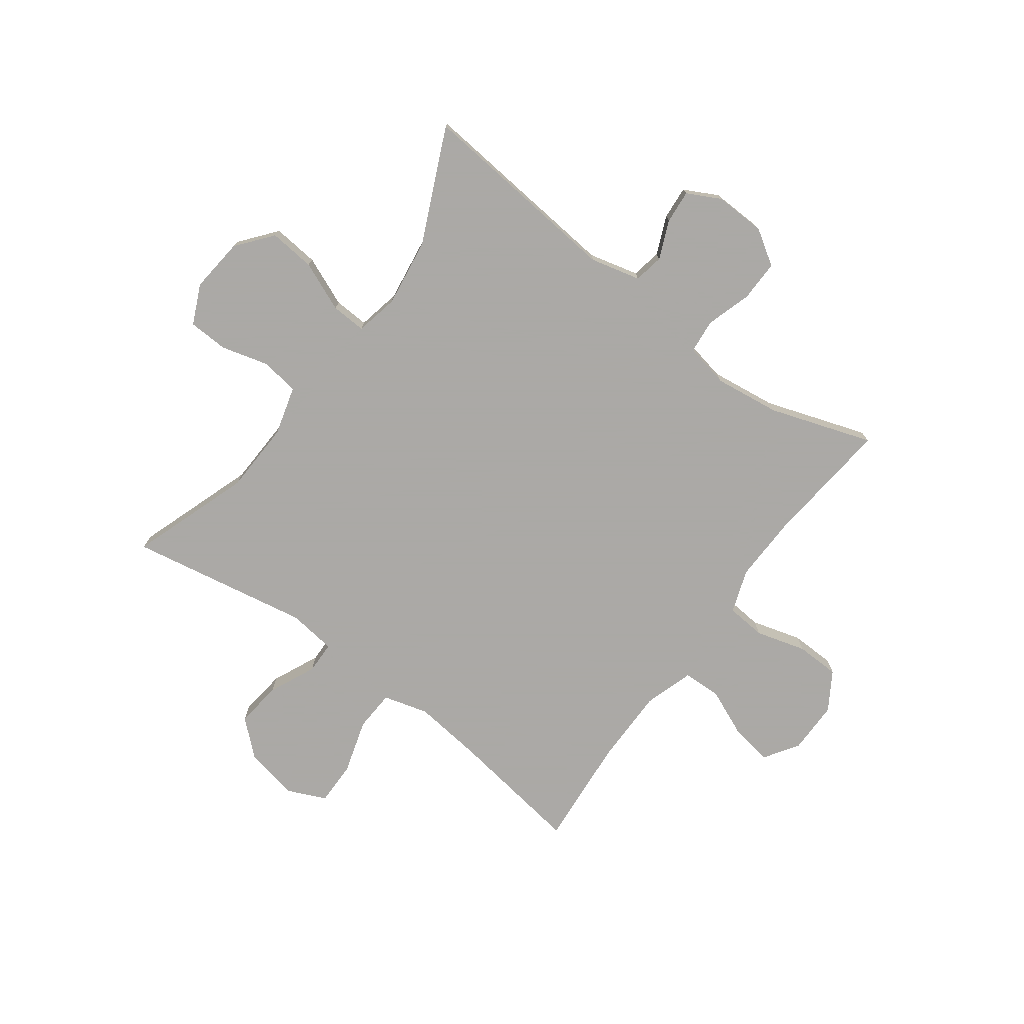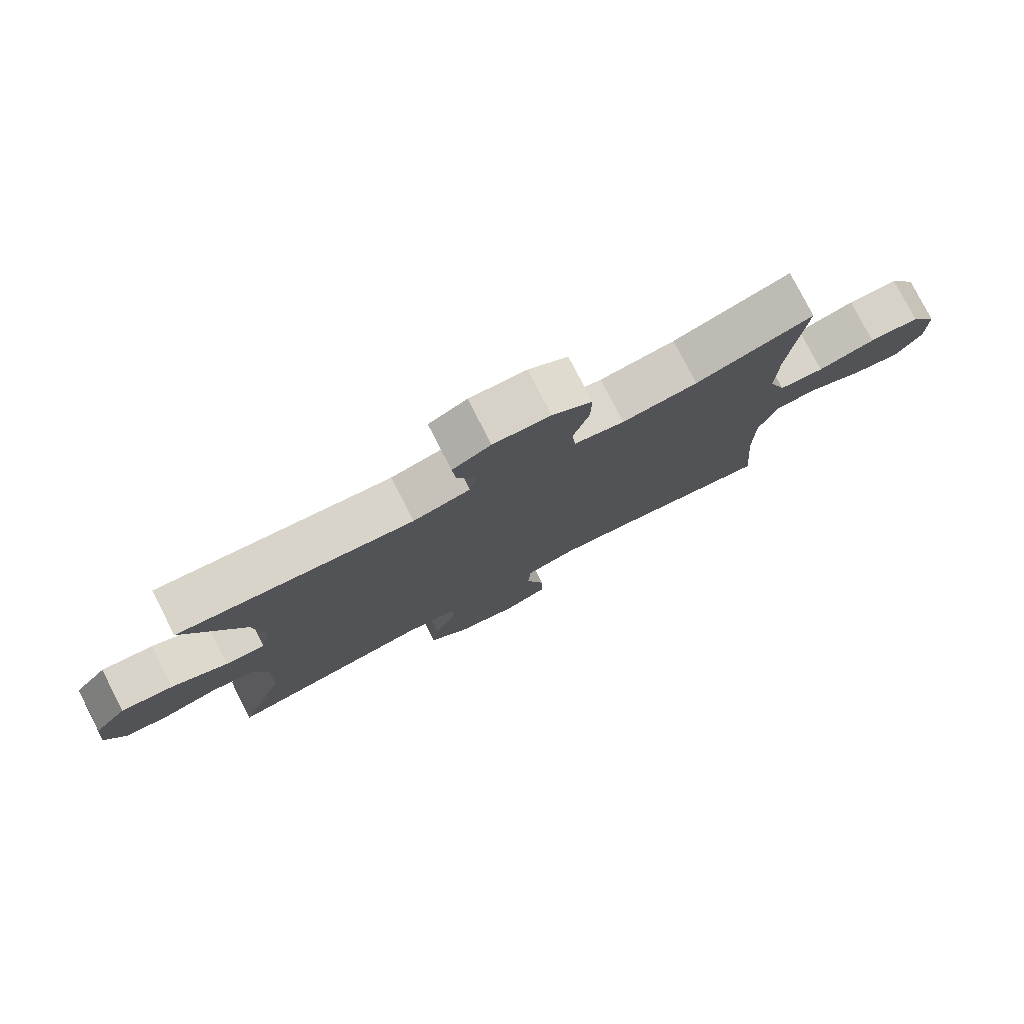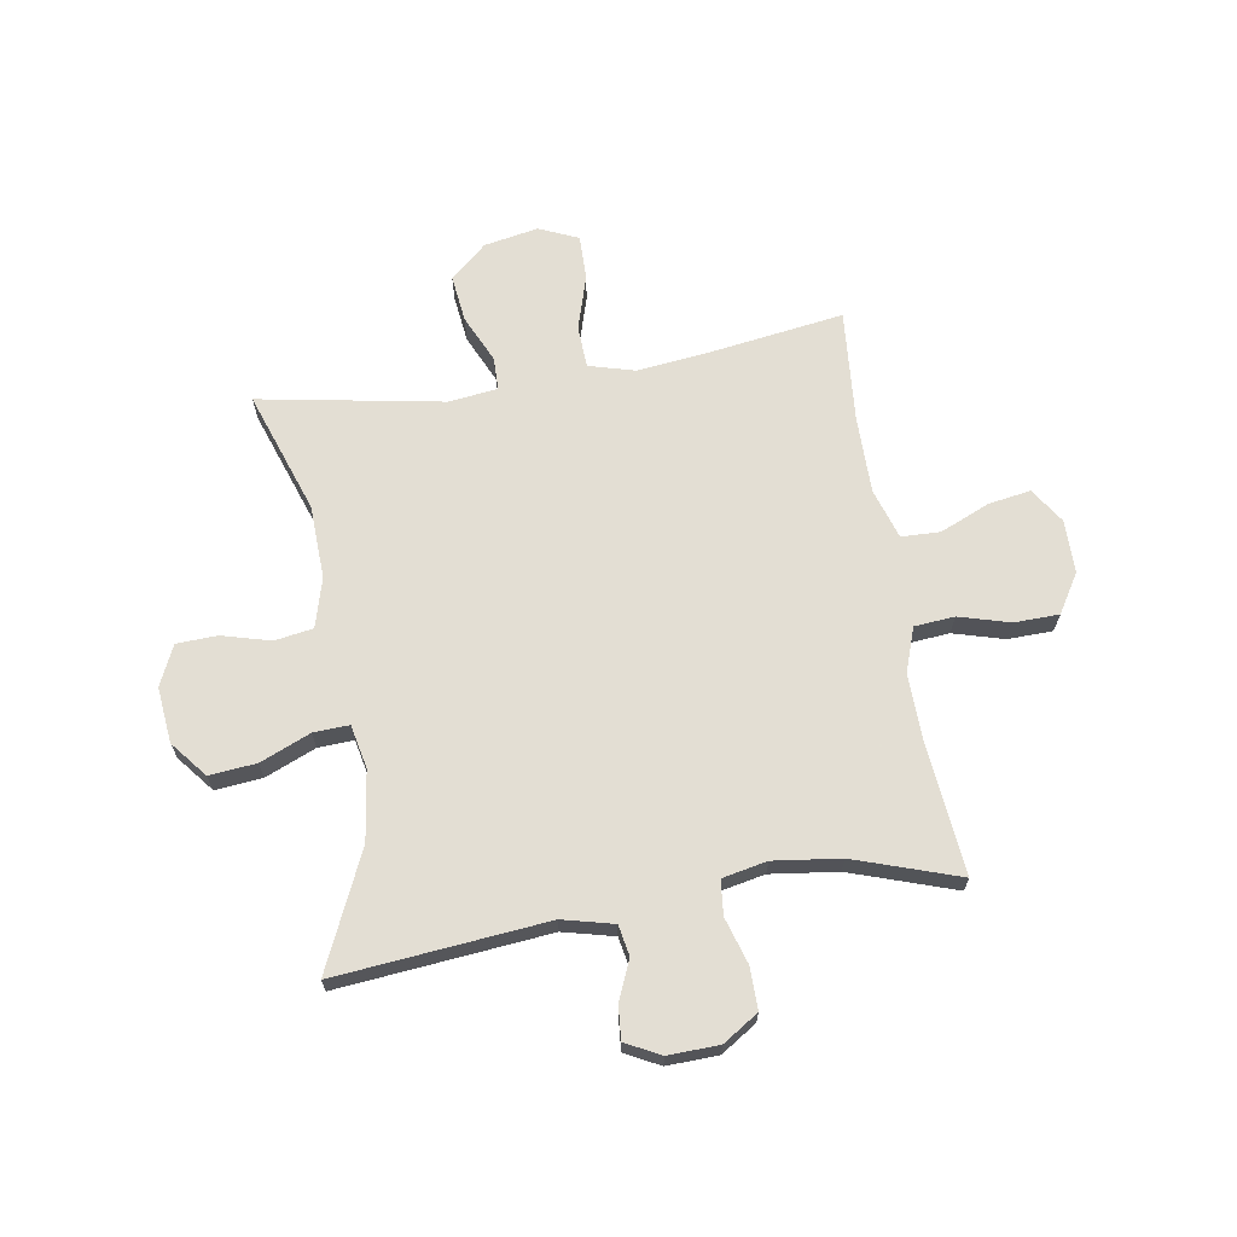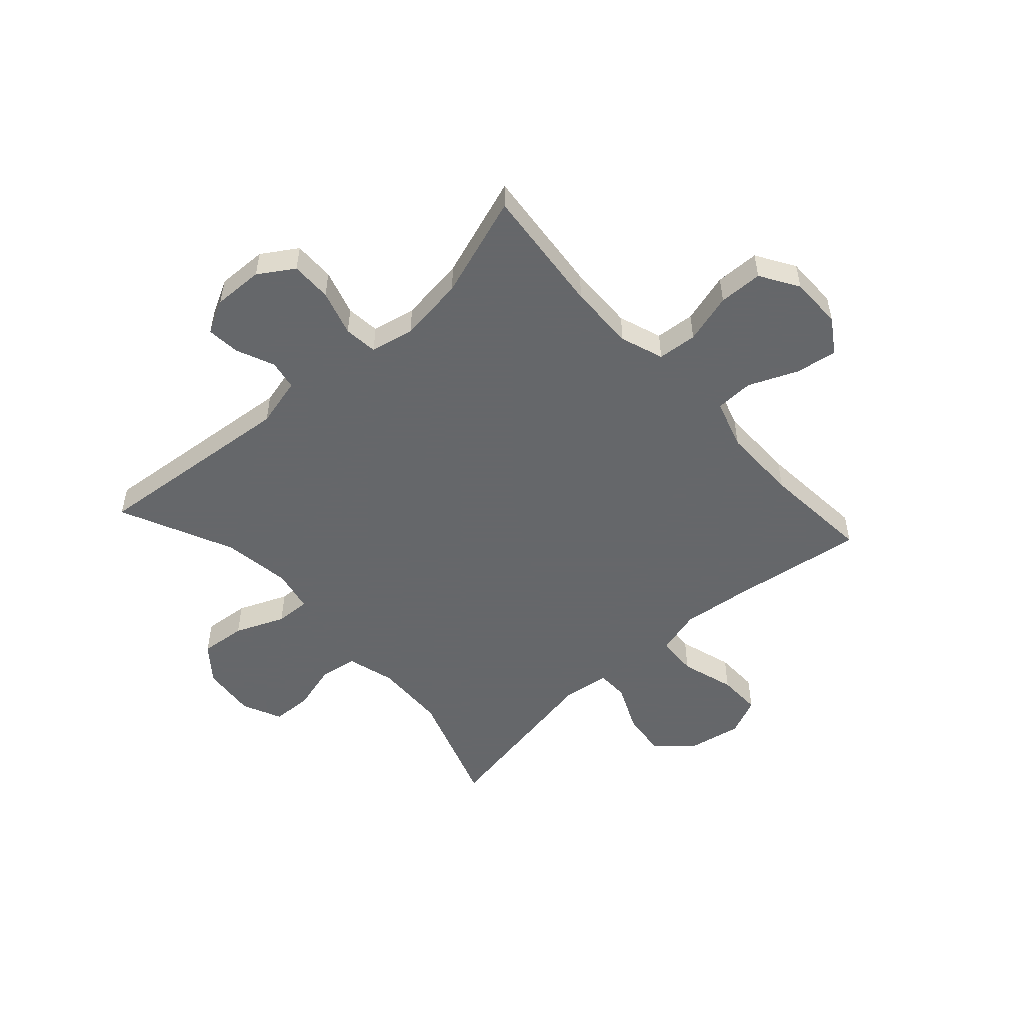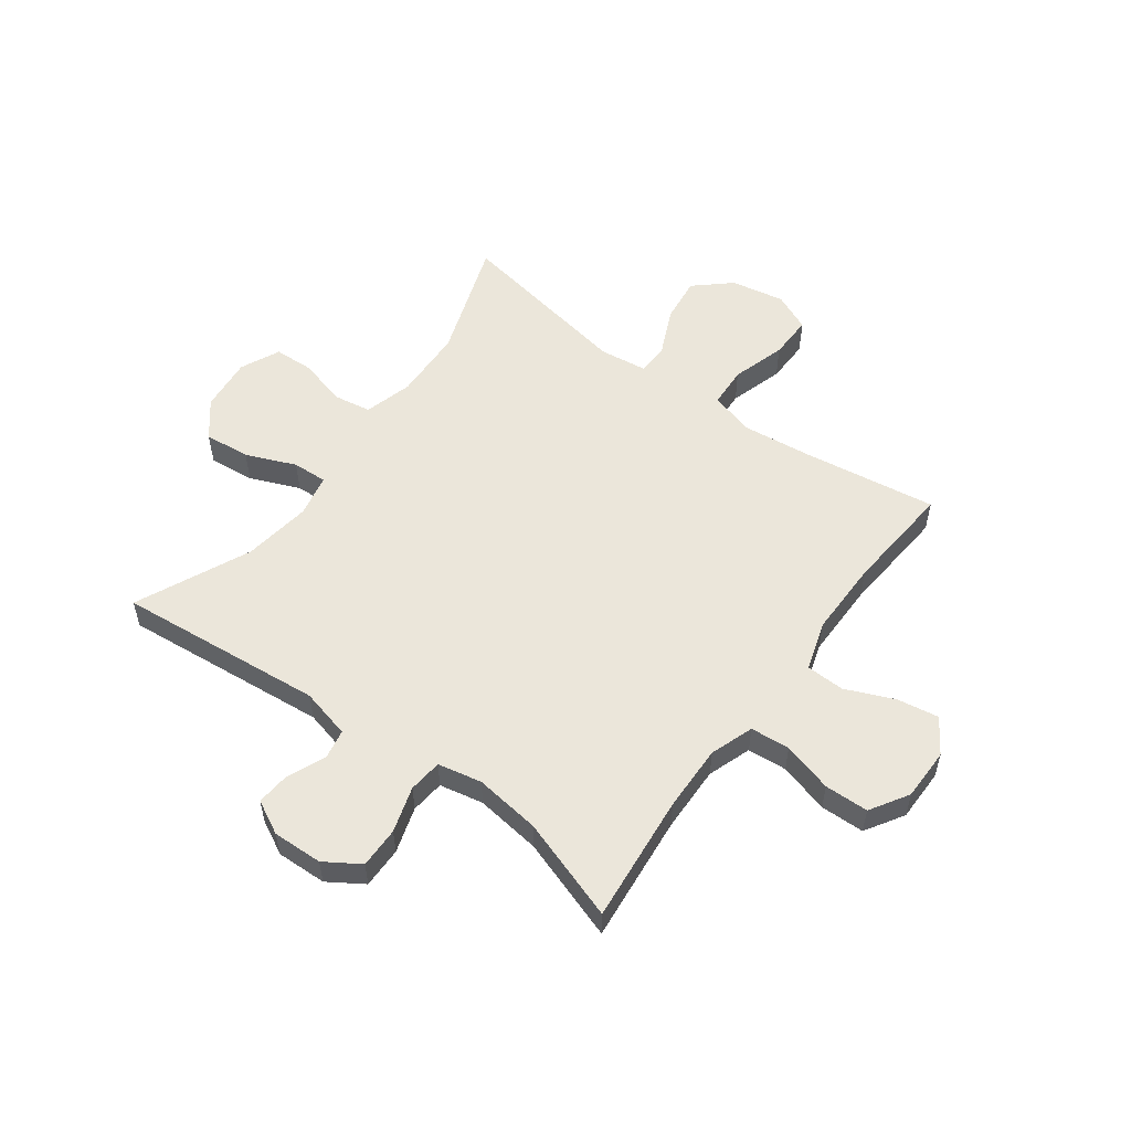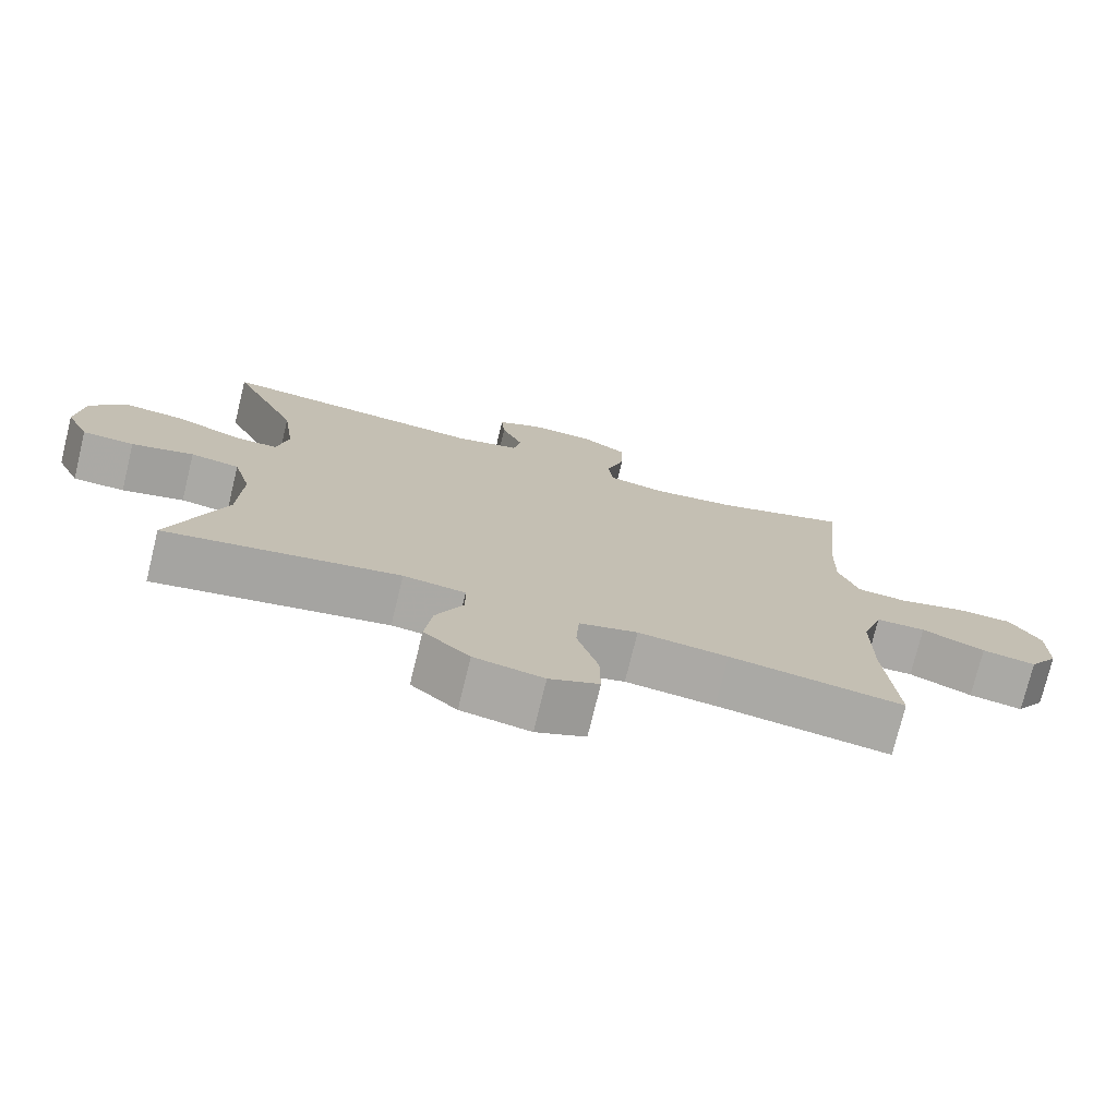
<metadata>
{"format":"obj","ext":"obj","renderer":"f3d","projection":"perspective","resolution":1024,"background":"white","views":[{"elev":-75.5,"azim":-36.4,"up":"+Y"},{"elev":78.8,"azim":-27.1,"up":"+Z"},{"elev":67.2,"azim":-9.2,"up":"+Y"},{"elev":-52.0,"azim":42.2,"up":"+Y"},{"elev":54.9,"azim":36.4,"up":"+Y"},{"elev":-75.3,"azim":-13.7,"up":"+Z"}]}
</metadata>
<code>
v 0.5 0.07 0.5
v 0.477 0.07 0.272
v 0.474 0.07 0.154
v 0.501 0.07 0.077
v 0.571 0.07 0.071
v 0.66 0.07 0.096
v 0.738 0.07 0.094
v 0.78 0.07 0.026
v 0.78 0.07 -0.067
v 0.74 0.07 -0.128
v 0.666 0.07 -0.116
v 0.58 0.07 -0.079
v 0.512 0.07 -0.081
v 0.484 0.07 -0.169
v 0.484 0.07 -0.305
v 0.5 0.07 -0.5
v 0.262 0.07 -0.465
v 0.139 0.07 -0.451
v 0.059 0.07 -0.473
v 0.055 0.07 -0.546
v 0.084 0.07 -0.642
v 0.085 0.07 -0.72
v 0.017 0.07 -0.75
v -0.078 0.07 -0.732
v -0.141 0.07 -0.676
v -0.131 0.07 -0.594
v -0.093 0.07 -0.511
v -0.094 0.07 -0.454
v -0.179 0.07 -0.443
v -0.5 0.07 -0.5
v -0.426 0.07 -0.287
v -0.421 0.07 -0.159
v -0.445 0.07 -0.073
v -0.512 0.07 -0.062
v -0.597 0.07 -0.085
v -0.668 0.07 -0.082
v -0.7 0.07 -0.012
v -0.69 0.07 0.085
v -0.639 0.07 0.148
v -0.557 0.07 0.14
v -0.469 0.07 0.103
v -0.407 0.07 0.1
v -0.391 0.07 0.176
v -0.408 0.07 0.297
v -0.5 0.07 0.5
v -0.133 0.07 0.464
v -0.044 0.07 0.486
v -0.034 0.07 0.539
v -0.063 0.07 0.607
v -0.068 0.07 0.666
v -0.008 0.07 0.697
v 0.081 0.07 0.694
v 0.143 0.07 0.654
v 0.142 0.07 0.581
v 0.117 0.07 0.5
v 0.123 0.07 0.44
v 0.201 0.07 0.424
v 0.318 0.07 0.439
v 0.5 0 0.5
v 0.477 0 0.272
v 0.474 0 0.154
v 0.501 0 0.077
v 0.571 0 0.071
v 0.66 0 0.096
v 0.738 0 0.094
v 0.78 0 0.026
v 0.78 0 -0.067
v 0.74 0 -0.128
v 0.666 0 -0.116
v 0.58 0 -0.079
v 0.512 0 -0.081
v 0.484 0 -0.169
v 0.484 0 -0.305
v 0.5 0 -0.5
v 0.262 0 -0.465
v 0.139 0 -0.451
v 0.059 0 -0.473
v 0.055 0 -0.546
v 0.084 0 -0.642
v 0.085 0 -0.72
v 0.017 0 -0.75
v -0.078 0 -0.732
v -0.141 0 -0.676
v -0.131 0 -0.594
v -0.093 0 -0.511
v -0.094 0 -0.454
v -0.179 0 -0.443
v -0.5 0 -0.5
v -0.426 0 -0.287
v -0.421 0 -0.159
v -0.445 0 -0.073
v -0.512 0 -0.062
v -0.597 0 -0.085
v -0.668 0 -0.082
v -0.7 0 -0.012
v -0.69 0 0.085
v -0.639 0 0.148
v -0.557 0 0.14
v -0.469 0 0.103
v -0.407 0 0.1
v -0.391 0 0.176
v -0.408 0 0.297
v -0.5 0 0.5
v -0.133 0 0.464
v -0.044 0 0.486
v -0.034 0 0.539
v -0.063 0 0.607
v -0.068 0 0.666
v -0.008 0 0.697
v 0.081 0 0.694
v 0.143 0 0.654
v 0.142 0 0.581
v 0.117 0 0.5
v 0.123 0 0.44
v 0.201 0 0.424
v 0.318 0 0.439
f 53 54 55
f 52 53 55
f 51 52 55
f 50 51 55
f 49 50 55
f 48 49 55
f 47 48 55 56
f 46 47 56
f 44 45 46
f 46 56 57
f 44 46 57
f 43 44 57
f 39 40 41
f 38 39 41
f 37 38 41
f 36 37 41
f 35 36 41
f 34 35 41
f 33 34 41 42
f 32 33 42
f 43 57 58
f 42 43 58
f 32 42 58
f 31 32 58
f 25 26 27
f 24 25 27
f 23 24 27
f 22 23 27
f 21 22 27
f 20 21 27
f 19 20 27 28
f 18 19 28 29
f 15 16 17
f 14 15 17 18
f 13 14 18 29
f 10 11 12
f 9 10 12
f 8 9 12
f 7 8 12
f 6 7 12
f 5 6 12
f 4 5 12 13
f 30 31 58
f 29 30 58
f 13 29 58
f 4 13 58
f 3 4 58
f 2 3 58
f 1 2 58
f 113 112 111
f 113 111 110
f 113 110 109
f 113 109 108
f 113 108 107
f 113 107 106
f 114 113 106 105
f 114 105 104
f 104 103 102
f 115 114 104
f 115 104 102
f 115 102 101
f 99 98 97
f 99 97 96
f 99 96 95
f 99 95 94
f 99 94 93
f 99 93 92
f 100 99 92 91
f 100 91 90
f 116 115 101
f 116 101 100
f 116 100 90
f 116 90 89
f 85 84 83
f 85 83 82
f 85 82 81
f 85 81 80
f 85 80 79
f 85 79 78
f 86 85 78 77
f 87 86 77 76
f 75 74 73
f 76 75 73 72
f 87 76 72 71
f 70 69 68
f 70 68 67
f 70 67 66
f 70 66 65
f 70 65 64
f 70 64 63
f 71 70 63 62
f 116 89 88
f 116 88 87
f 116 87 71
f 116 71 62
f 116 62 61
f 116 61 60
f 116 60 59
f 1 59 60 2
f 2 60 61 3
f 3 61 62 4
f 4 62 63 5
f 5 63 64 6
f 6 64 65 7
f 7 65 66 8
f 8 66 67 9
f 9 67 68 10
f 10 68 69 11
f 11 69 70 12
f 12 70 71 13
f 13 71 72 14
f 14 72 73 15
f 15 73 74 16
f 16 74 75 17
f 17 75 76 18
f 18 76 77 19
f 19 77 78 20
f 20 78 79 21
f 21 79 80 22
f 22 80 81 23
f 23 81 82 24
f 24 82 83 25
f 25 83 84 26
f 26 84 85 27
f 27 85 86 28
f 28 86 87 29
f 29 87 88 30
f 30 88 89 31
f 31 89 90 32
f 32 90 91 33
f 33 91 92 34
f 34 92 93 35
f 35 93 94 36
f 36 94 95 37
f 37 95 96 38
f 38 96 97 39
f 39 97 98 40
f 40 98 99 41
f 41 99 100 42
f 42 100 101 43
f 43 101 102 44
f 44 102 103 45
f 45 103 104 46
f 46 104 105 47
f 47 105 106 48
f 48 106 107 49
f 49 107 108 50
f 50 108 109 51
f 51 109 110 52
f 52 110 111 53
f 53 111 112 54
f 54 112 113 55
f 55 113 114 56
f 56 114 115 57
f 57 115 116 58
f 58 116 59 1

</code>
